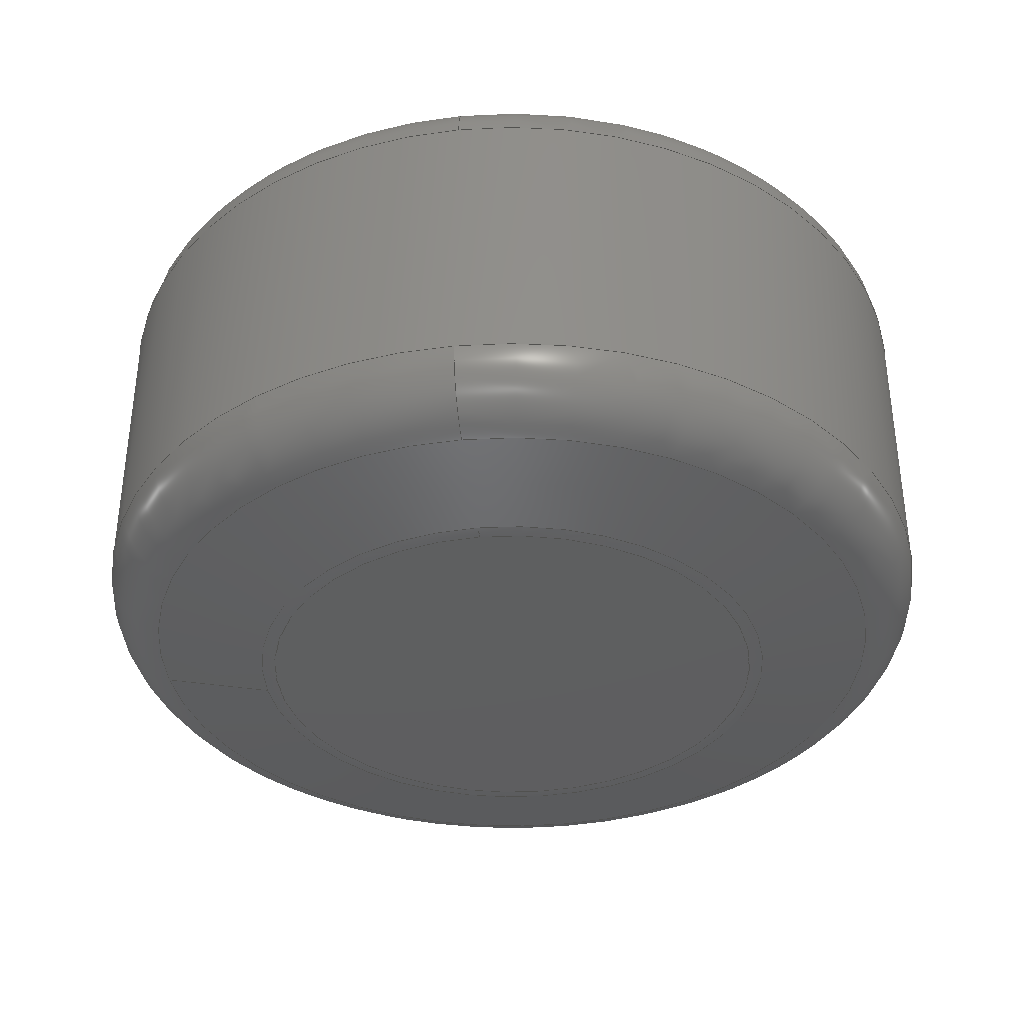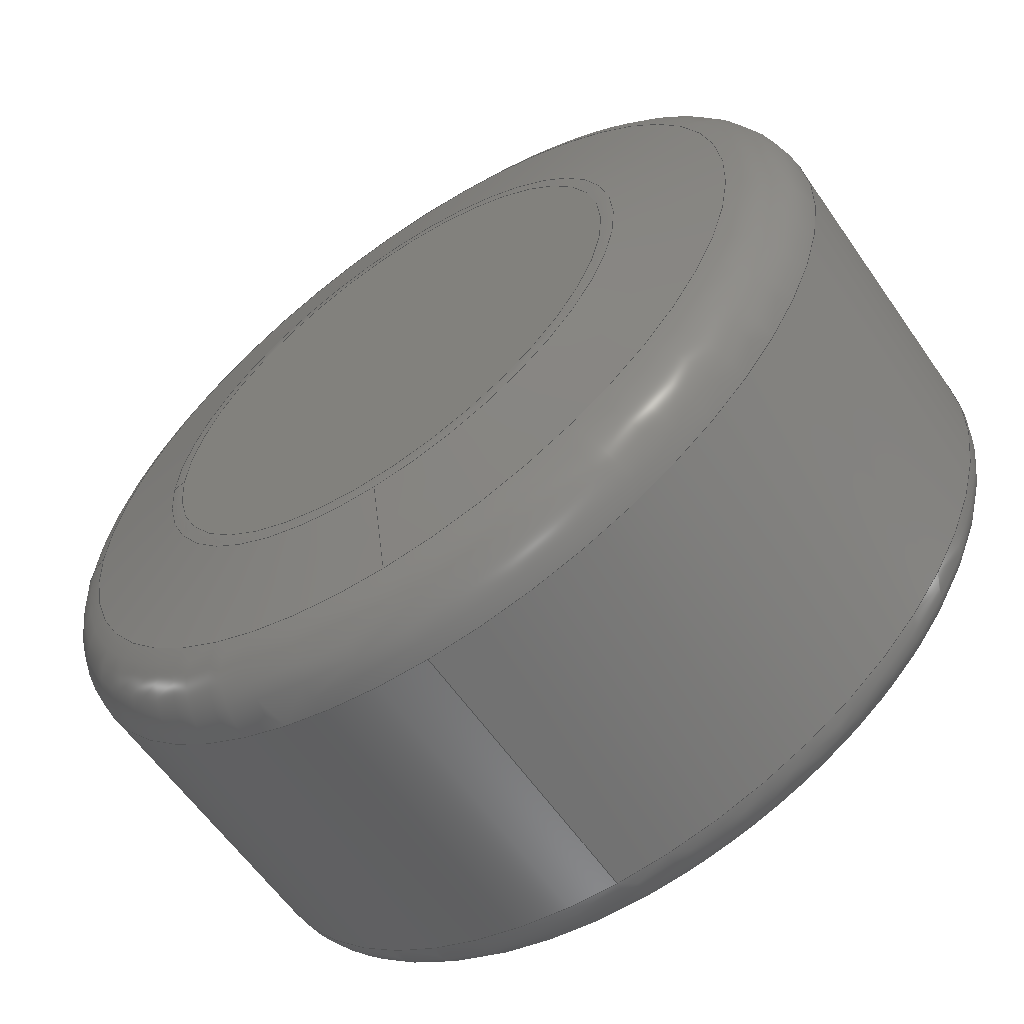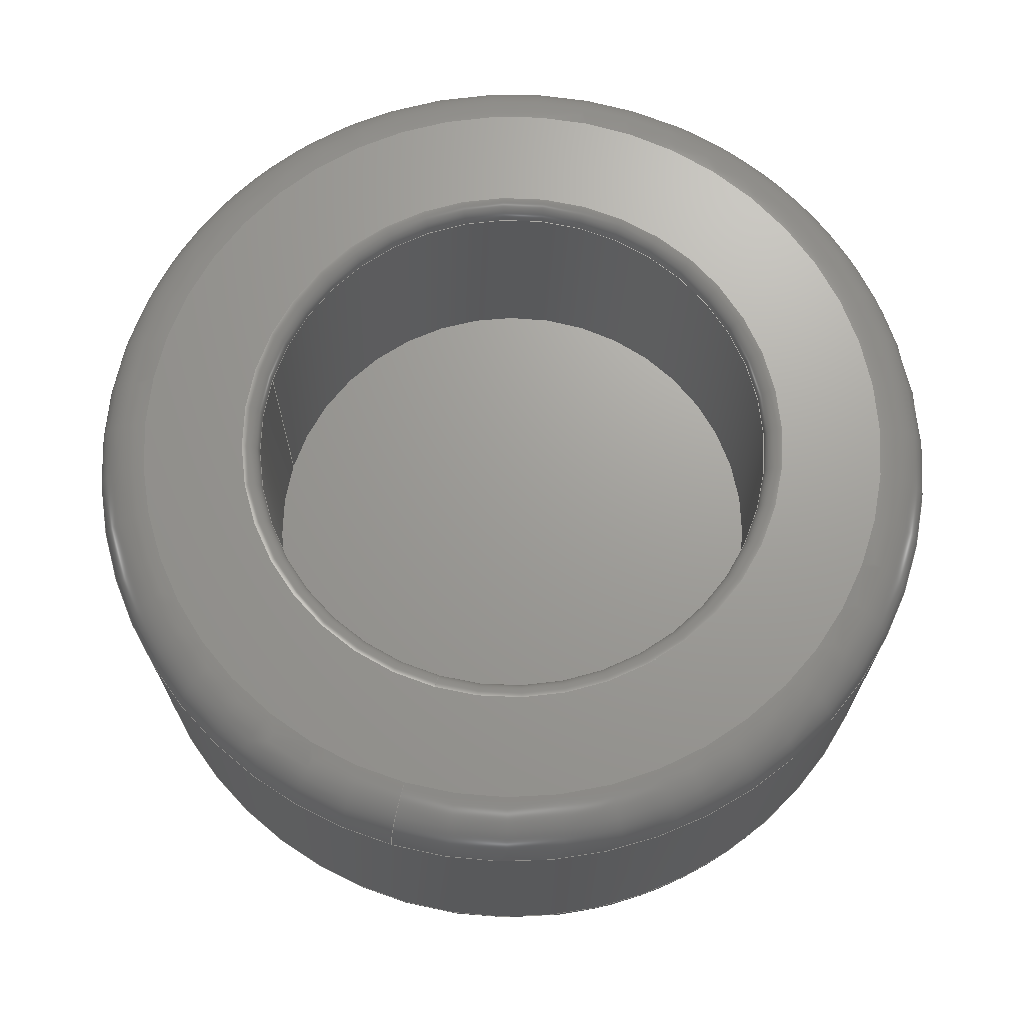
<metadata>
{"format":"step","ext":"step","renderer":"f3d","projection":"perspective","resolution":1024,"background":"white","views":[{"elev":-36.6,"azim":97.2,"up":"+Z"},{"elev":-60.4,"azim":-145.3,"up":"+Y"},{"elev":69.0,"azim":106.0,"up":"+Z"}]}
</metadata>
<code>
ISO-10303-21;
DATA;
#1=MECHANICAL_DESIGN_GEOMETRIC_PRESENTATION_REPRESENTATION('',(#4),#301);
#2=SHAPE_REPRESENTATION_RELATIONSHIP('SRR','None',#308,#3);
#3=ADVANCED_BREP_SHAPE_REPRESENTATION('',(#5),#300);
#4=STYLED_ITEM('',(#317),#5);
#5=MANIFOLD_SOLID_BREP('\X2\BCF8CCB4\X0\1',#149);
#6=CONICAL_SURFACE('',#186,18.59,1.373);
#7=FACE_BOUND('',#35,.T.);
#8=TOROIDAL_SURFACE('',#170,16.2,1);
#9=TOROIDAL_SURFACE('',#175,22,3);
#10=TOROIDAL_SURFACE('',#182,21,4);
#11=TOROIDAL_SURFACE('',#189,14.6,4);
#12=LINE('',#261,#15);
#13=LINE('',#282,#16);
#14=LINE('',#294,#17);
#15=VECTOR('',#203,15.2);
#16=VECTOR('',#230,25);
#17=VECTOR('',#245,18.59);
#18=CYLINDRICAL_SURFACE('',#167,15.2);
#19=CYLINDRICAL_SURFACE('',#179,25);
#20=FACE_OUTER_BOUND('',#30,.T.);
#21=FACE_OUTER_BOUND('',#31,.T.);
#22=FACE_OUTER_BOUND('',#32,.T.);
#23=FACE_OUTER_BOUND('',#33,.T.);
#24=FACE_OUTER_BOUND('',#34,.T.);
#25=FACE_OUTER_BOUND('',#36,.T.);
#26=FACE_OUTER_BOUND('',#37,.T.);
#27=FACE_OUTER_BOUND('',#38,.T.);
#28=FACE_OUTER_BOUND('',#39,.T.);
#29=FACE_OUTER_BOUND('',#40,.T.);
#30=EDGE_LOOP('',(#94));
#31=EDGE_LOOP('',(#95));
#32=EDGE_LOOP('',(#96,#97,#98,#99,#100));
#33=EDGE_LOOP('',(#101,#102,#103,#104,#105));
#34=EDGE_LOOP('',(#106));
#35=EDGE_LOOP('',(#107));
#36=EDGE_LOOP('',(#108,#109,#110,#111,#112));
#37=EDGE_LOOP('',(#113,#114,#115,#116,#117,#118));
#38=EDGE_LOOP('',(#119,#120,#121,#122,#123,#124));
#39=EDGE_LOOP('',(#125,#126,#127,#128,#129,#130));
#40=EDGE_LOOP('',(#131,#132,#133,#134,#135));
#41=CIRCLE('',#164,14.6);
#42=CIRCLE('',#166,15.2);
#43=CIRCLE('',#168,15.2);
#44=CIRCLE('',#169,15.2);
#45=CIRCLE('',#171,16.2);
#46=CIRCLE('',#172,1);
#47=CIRCLE('',#174,22);
#48=CIRCLE('',#176,25);
#49=CIRCLE('',#177,25);
#50=CIRCLE('',#178,3);
#51=CIRCLE('',#180,25);
#52=CIRCLE('',#181,25);
#53=CIRCLE('',#183,21.78);
#54=CIRCLE('',#184,21.78);
#55=CIRCLE('',#185,4);
#56=CIRCLE('',#187,15.39);
#57=CIRCLE('',#188,15.39);
#58=CIRCLE('',#190,4);
#59=VERTEX_POINT('',#254);
#60=VERTEX_POINT('',#257);
#61=VERTEX_POINT('',#260);
#62=VERTEX_POINT('',#262);
#63=VERTEX_POINT('',#266);
#64=VERTEX_POINT('',#270);
#65=VERTEX_POINT('',#273);
#66=VERTEX_POINT('',#274);
#67=VERTEX_POINT('',#279);
#68=VERTEX_POINT('',#280);
#69=VERTEX_POINT('',#285);
#70=VERTEX_POINT('',#286);
#71=VERTEX_POINT('',#291);
#72=VERTEX_POINT('',#292);
#73=EDGE_CURVE('',#59,#59,#41,.T.);
#74=EDGE_CURVE('',#60,#60,#42,.T.);
#75=EDGE_CURVE('',#60,#61,#12,.T.);
#76=EDGE_CURVE('',#62,#61,#43,.T.);
#77=EDGE_CURVE('',#61,#62,#44,.T.);
#78=EDGE_CURVE('',#63,#63,#45,.T.);
#79=EDGE_CURVE('',#63,#62,#46,.T.);
#80=EDGE_CURVE('',#64,#64,#47,.T.);
#81=EDGE_CURVE('',#65,#66,#48,.T.);
#82=EDGE_CURVE('',#66,#65,#49,.T.);
#83=EDGE_CURVE('',#66,#64,#50,.T.);
#84=EDGE_CURVE('',#67,#68,#51,.T.);
#85=EDGE_CURVE('',#67,#65,#13,.T.);
#86=EDGE_CURVE('',#68,#67,#52,.T.);
#87=EDGE_CURVE('',#69,#70,#53,.T.);
#88=EDGE_CURVE('',#70,#69,#54,.T.);
#89=EDGE_CURVE('',#70,#68,#55,.T.);
#90=EDGE_CURVE('',#71,#72,#56,.T.);
#91=EDGE_CURVE('',#71,#69,#14,.T.);
#92=EDGE_CURVE('',#72,#71,#57,.T.);
#93=EDGE_CURVE('',#59,#72,#58,.T.);
#94=ORIENTED_EDGE('',*,*,#73,.T.);
#95=ORIENTED_EDGE('',*,*,#74,.F.);
#96=ORIENTED_EDGE('',*,*,#74,.T.);
#97=ORIENTED_EDGE('',*,*,#75,.T.);
#98=ORIENTED_EDGE('',*,*,#76,.F.);
#99=ORIENTED_EDGE('',*,*,#77,.F.);
#100=ORIENTED_EDGE('',*,*,#75,.F.);
#101=ORIENTED_EDGE('',*,*,#78,.F.);
#102=ORIENTED_EDGE('',*,*,#79,.T.);
#103=ORIENTED_EDGE('',*,*,#76,.T.);
#104=ORIENTED_EDGE('',*,*,#77,.T.);
#105=ORIENTED_EDGE('',*,*,#79,.F.);
#106=ORIENTED_EDGE('',*,*,#80,.F.);
#107=ORIENTED_EDGE('',*,*,#78,.T.);
#108=ORIENTED_EDGE('',*,*,#81,.F.);
#109=ORIENTED_EDGE('',*,*,#82,.F.);
#110=ORIENTED_EDGE('',*,*,#83,.T.);
#111=ORIENTED_EDGE('',*,*,#80,.T.);
#112=ORIENTED_EDGE('',*,*,#83,.F.);
#113=ORIENTED_EDGE('',*,*,#84,.F.);
#114=ORIENTED_EDGE('',*,*,#85,.T.);
#115=ORIENTED_EDGE('',*,*,#81,.T.);
#116=ORIENTED_EDGE('',*,*,#82,.T.);
#117=ORIENTED_EDGE('',*,*,#85,.F.);
#118=ORIENTED_EDGE('',*,*,#86,.F.);
#119=ORIENTED_EDGE('',*,*,#87,.F.);
#120=ORIENTED_EDGE('',*,*,#88,.F.);
#121=ORIENTED_EDGE('',*,*,#89,.T.);
#122=ORIENTED_EDGE('',*,*,#86,.T.);
#123=ORIENTED_EDGE('',*,*,#84,.T.);
#124=ORIENTED_EDGE('',*,*,#89,.F.);
#125=ORIENTED_EDGE('',*,*,#90,.F.);
#126=ORIENTED_EDGE('',*,*,#91,.T.);
#127=ORIENTED_EDGE('',*,*,#87,.T.);
#128=ORIENTED_EDGE('',*,*,#88,.T.);
#129=ORIENTED_EDGE('',*,*,#91,.F.);
#130=ORIENTED_EDGE('',*,*,#92,.F.);
#131=ORIENTED_EDGE('',*,*,#73,.F.);
#132=ORIENTED_EDGE('',*,*,#93,.T.);
#133=ORIENTED_EDGE('',*,*,#92,.T.);
#134=ORIENTED_EDGE('',*,*,#90,.T.);
#135=ORIENTED_EDGE('',*,*,#93,.F.);
#136=PLANE('',#163);
#137=PLANE('',#165);
#138=PLANE('',#173);
#139=ADVANCED_FACE('',(#20),#136,.T.);
#140=ADVANCED_FACE('',(#21),#137,.T.);
#141=ADVANCED_FACE('',(#22),#18,.F.);
#142=ADVANCED_FACE('',(#23),#8,.T.);
#143=ADVANCED_FACE('',(#24,#7),#138,.T.);
#144=ADVANCED_FACE('',(#25),#9,.T.);
#145=ADVANCED_FACE('',(#26),#19,.T.);
#146=ADVANCED_FACE('',(#27),#10,.T.);
#147=ADVANCED_FACE('',(#28),#6,.T.);
#148=ADVANCED_FACE('',(#29),#11,.T.);
#149=CLOSED_SHELL('',(#139,#140,#141,#142,#143,#144,#145,#146,#147,#148));
#150=DERIVED_UNIT_ELEMENT(#152,1);
#151=DERIVED_UNIT_ELEMENT(#303,-3);
#152=(
MASS_UNIT()
NAMED_UNIT(*)
SI_UNIT(.KILO.,.GRAM.)
);
#153=DERIVED_UNIT((#150,#151));
#154=MEASURE_REPRESENTATION_ITEM('density measure',
POSITIVE_RATIO_MEASURE(7850),#153);
#155=PROPERTY_DEFINITION_REPRESENTATION(#160,#157);
#156=PROPERTY_DEFINITION_REPRESENTATION(#161,#158);
#157=REPRESENTATION('material name',(#159),#300);
#158=REPRESENTATION('density',(#154),#300);
#159=DESCRIPTIVE_REPRESENTATION_ITEM('\X2\AC15CCA0\X0\','\X2\AC15CCA0\X0\');
#160=PROPERTY_DEFINITION('material property','material name',#310);
#161=PROPERTY_DEFINITION('material property','density of part',#310);
#162=AXIS2_PLACEMENT_3D('',#252,#191,#192);
#163=AXIS2_PLACEMENT_3D('',#253,#193,#194);
#164=AXIS2_PLACEMENT_3D('',#255,#195,#196);
#165=AXIS2_PLACEMENT_3D('',#256,#197,#198);
#166=AXIS2_PLACEMENT_3D('',#258,#199,#200);
#167=AXIS2_PLACEMENT_3D('',#259,#201,#202);
#168=AXIS2_PLACEMENT_3D('',#263,#204,#205);
#169=AXIS2_PLACEMENT_3D('',#264,#206,#207);
#170=AXIS2_PLACEMENT_3D('',#265,#208,#209);
#171=AXIS2_PLACEMENT_3D('',#267,#210,#211);
#172=AXIS2_PLACEMENT_3D('',#268,#212,#213);
#173=AXIS2_PLACEMENT_3D('',#269,#214,#215);
#174=AXIS2_PLACEMENT_3D('',#271,#216,#217);
#175=AXIS2_PLACEMENT_3D('',#272,#218,#219);
#176=AXIS2_PLACEMENT_3D('',#275,#220,#221);
#177=AXIS2_PLACEMENT_3D('',#276,#222,#223);
#178=AXIS2_PLACEMENT_3D('',#277,#224,#225);
#179=AXIS2_PLACEMENT_3D('',#278,#226,#227);
#180=AXIS2_PLACEMENT_3D('',#281,#228,#229);
#181=AXIS2_PLACEMENT_3D('',#283,#231,#232);
#182=AXIS2_PLACEMENT_3D('',#284,#233,#234);
#183=AXIS2_PLACEMENT_3D('',#287,#235,#236);
#184=AXIS2_PLACEMENT_3D('',#288,#237,#238);
#185=AXIS2_PLACEMENT_3D('',#289,#239,#240);
#186=AXIS2_PLACEMENT_3D('',#290,#241,#242);
#187=AXIS2_PLACEMENT_3D('',#293,#243,#244);
#188=AXIS2_PLACEMENT_3D('',#295,#246,#247);
#189=AXIS2_PLACEMENT_3D('',#296,#248,#249);
#190=AXIS2_PLACEMENT_3D('',#297,#250,#251);
#191=DIRECTION('axis',(0,0,1));
#192=DIRECTION('refdir',(1,0,0));
#193=DIRECTION('center_axis',(0,0,-1));
#194=DIRECTION('ref_axis',(-1,0,0));
#195=DIRECTION('center_axis',(0,0,-1));
#196=DIRECTION('ref_axis',(1,0,0));
#197=DIRECTION('center_axis',(0,0,1));
#198=DIRECTION('ref_axis',(1,0,0));
#199=DIRECTION('center_axis',(0,0,-1));
#200=DIRECTION('ref_axis',(1,0,0));
#201=DIRECTION('center_axis',(0,0,-1));
#202=DIRECTION('ref_axis',(0,1,0));
#203=DIRECTION('',(0,0,1));
#204=DIRECTION('center_axis',(0,0,-1));
#205=DIRECTION('ref_axis',(1,0,0));
#206=DIRECTION('center_axis',(0,0,-1));
#207=DIRECTION('ref_axis',(1,0,0));
#208=DIRECTION('center_axis',(0,0,-1));
#209=DIRECTION('ref_axis',(-1,0,0));
#210=DIRECTION('center_axis',(0,0,-1));
#211=DIRECTION('ref_axis',(1,0,0));
#212=DIRECTION('center_axis',(-1.225e-16,-1,0));
#213=DIRECTION('ref_axis',(1,-1.225e-16,0));
#214=DIRECTION('center_axis',(0,0,1));
#215=DIRECTION('ref_axis',(1,0,0));
#216=DIRECTION('center_axis',(0,0,-1));
#217=DIRECTION('ref_axis',(1,0,0));
#218=DIRECTION('center_axis',(0,0,-1));
#219=DIRECTION('ref_axis',(-1,0,0));
#220=DIRECTION('center_axis',(0,0,-1));
#221=DIRECTION('ref_axis',(1,0,0));
#222=DIRECTION('center_axis',(0,0,-1));
#223=DIRECTION('ref_axis',(1,0,0));
#224=DIRECTION('center_axis',(-1.225e-16,-1,0));
#225=DIRECTION('ref_axis',(1,-1.225e-16,0));
#226=DIRECTION('center_axis',(0,0,-1));
#227=DIRECTION('ref_axis',(0,1,0));
#228=DIRECTION('center_axis',(0,0,-1));
#229=DIRECTION('ref_axis',(1,0,0));
#230=DIRECTION('',(0,0,1));
#231=DIRECTION('center_axis',(0,0,-1));
#232=DIRECTION('ref_axis',(1,0,0));
#233=DIRECTION('center_axis',(0,0,-1));
#234=DIRECTION('ref_axis',(-1,0,0));
#235=DIRECTION('center_axis',(0,0,-1));
#236=DIRECTION('ref_axis',(1,0,0));
#237=DIRECTION('center_axis',(0,0,-1));
#238=DIRECTION('ref_axis',(1,0,0));
#239=DIRECTION('center_axis',(-1.225e-16,-1,0));
#240=DIRECTION('ref_axis',(1,-1.225e-16,0));
#241=DIRECTION('center_axis',(0,0,1));
#242=DIRECTION('ref_axis',(0,1,0));
#243=DIRECTION('center_axis',(0,0,-1));
#244=DIRECTION('ref_axis',(1,0,0));
#245=DIRECTION('',(-1.201e-16,-0.9806,0.1961));
#246=DIRECTION('center_axis',(0,0,-1));
#247=DIRECTION('ref_axis',(1,0,0));
#248=DIRECTION('center_axis',(0,0,-1));
#249=DIRECTION('ref_axis',(-1,0,0));
#250=DIRECTION('center_axis',(-1.225e-16,-1,0));
#251=DIRECTION('ref_axis',(1,-1.225e-16,0));
#252=CARTESIAN_POINT('',(0,0,0));
#253=CARTESIAN_POINT('Origin',(0,0,-56.45));
#254=CARTESIAN_POINT('',(14.6,-1.788e-15,-56.45));
#255=CARTESIAN_POINT('Origin',(0,0,-56.45));
#256=CARTESIAN_POINT('Origin',(0,15.2,-46.45));
#257=CARTESIAN_POINT('',(-1.861e-15,-15.2,-46.45));
#258=CARTESIAN_POINT('Origin',(0,0,-46.45));
#259=CARTESIAN_POINT('Origin',(0,0,-39.45));
#260=CARTESIAN_POINT('',(-1.861e-15,-15.2,-32.45));
#261=CARTESIAN_POINT('',(-1.861e-15,-15.2,-39.45));
#262=CARTESIAN_POINT('',(15.2,-1.861e-15,-32.45));
#263=CARTESIAN_POINT('Origin',(0,0,-32.45));
#264=CARTESIAN_POINT('Origin',(0,0,-32.45));
#265=CARTESIAN_POINT('Origin',(0,0,-32.45));
#266=CARTESIAN_POINT('',(16.2,-1.984e-15,-31.45));
#267=CARTESIAN_POINT('Origin',(0,0,-31.45));
#268=CARTESIAN_POINT('Origin',(16.2,-1.984e-15,-32.45));
#269=CARTESIAN_POINT('Origin',(0,22,-31.45));
#270=CARTESIAN_POINT('',(22,-2.694e-15,-31.45));
#271=CARTESIAN_POINT('Origin',(0,0,-31.45));
#272=CARTESIAN_POINT('Origin',(0,0,-34.45));
#273=CARTESIAN_POINT('',(-3.062e-15,-25,-34.45));
#274=CARTESIAN_POINT('',(25,-3.062e-15,-34.45));
#275=CARTESIAN_POINT('Origin',(0,0,-34.45));
#276=CARTESIAN_POINT('Origin',(0,0,-34.45));
#277=CARTESIAN_POINT('Origin',(22,-2.694e-15,-34.45));
#278=CARTESIAN_POINT('Origin',(0,0,-42.81));
#279=CARTESIAN_POINT('',(-3.062e-15,-25,-51.17));
#280=CARTESIAN_POINT('',(25,-3.062e-15,-51.17));
#281=CARTESIAN_POINT('Origin',(0,0,-51.17));
#282=CARTESIAN_POINT('',(-3.062e-15,-25,-42.81));
#283=CARTESIAN_POINT('Origin',(0,0,-51.17));
#284=CARTESIAN_POINT('Origin',(0,0,-51.17));
#285=CARTESIAN_POINT('',(-2.668e-15,-21.78,-55.09));
#286=CARTESIAN_POINT('',(21.78,-2.668e-15,-55.09));
#287=CARTESIAN_POINT('Origin',(0,0,-55.09));
#288=CARTESIAN_POINT('Origin',(0,0,-55.09));
#289=CARTESIAN_POINT('Origin',(21,-2.572e-15,-51.17));
#290=CARTESIAN_POINT('Origin',(0,0,-55.73));
#291=CARTESIAN_POINT('',(-1.885e-15,-15.39,-56.37));
#292=CARTESIAN_POINT('',(15.39,-1.885e-15,-56.37));
#293=CARTESIAN_POINT('Origin',(0,0,-56.37));
#294=CARTESIAN_POINT('',(-2.276e-15,-18.59,-55.73));
#295=CARTESIAN_POINT('Origin',(0,0,-56.37));
#296=CARTESIAN_POINT('Origin',(0,0,-52.45));
#297=CARTESIAN_POINT('Origin',(14.6,-1.788e-15,-52.45));
#298=UNCERTAINTY_MEASURE_WITH_UNIT(LENGTH_MEASURE(0.01),#302,
'DISTANCE_ACCURACY_VALUE',
'Maximum model space distance between geometric entities at asserted c
onnectivities');
#299=UNCERTAINTY_MEASURE_WITH_UNIT(LENGTH_MEASURE(0.01),#302,
'DISTANCE_ACCURACY_VALUE',
'Maximum model space distance between geometric entities at asserted c
onnectivities');
#300=(
GEOMETRIC_REPRESENTATION_CONTEXT(3)
GLOBAL_UNCERTAINTY_ASSIGNED_CONTEXT((#298))
GLOBAL_UNIT_ASSIGNED_CONTEXT((#302,#304,#305))
REPRESENTATION_CONTEXT('','3D')
);
#301=(
GEOMETRIC_REPRESENTATION_CONTEXT(3)
GLOBAL_UNCERTAINTY_ASSIGNED_CONTEXT((#299))
GLOBAL_UNIT_ASSIGNED_CONTEXT((#302,#304,#305))
REPRESENTATION_CONTEXT('','3D')
);
#302=(
LENGTH_UNIT()
NAMED_UNIT(*)
SI_UNIT(.MILLI.,.METRE.)
);
#303=(
LENGTH_UNIT()
NAMED_UNIT(*)
SI_UNIT($,.METRE.)
);
#304=(
NAMED_UNIT(*)
PLANE_ANGLE_UNIT()
SI_UNIT($,.RADIAN.)
);
#305=(
NAMED_UNIT(*)
SI_UNIT($,.STERADIAN.)
SOLID_ANGLE_UNIT()
);
#306=SHAPE_DEFINITION_REPRESENTATION(#307,#308);
#307=PRODUCT_DEFINITION_SHAPE('',$,#310);
#308=SHAPE_REPRESENTATION('',(#162),#300);
#309=PRODUCT_DEFINITION_CONTEXT('part definition',#314,'design');
#310=PRODUCT_DEFINITION('2025-10-09-19-36-48-867','FOOT',#311,#309);
#311=PRODUCT_DEFINITION_FORMATION('',$,#316);
#312=PRODUCT_RELATED_PRODUCT_CATEGORY('FOOT','FOOT',(#316));
#313=APPLICATION_PROTOCOL_DEFINITION('international standard',
'automotive_design',2009,#314);
#314=APPLICATION_CONTEXT(
'Core Data for Automotive Mechanical Design Process');
#315=PRODUCT_CONTEXT('part definition',#314,'mechanical');
#316=PRODUCT('2025-10-09-19-36-48-867','FOOT',$,(#315));
#317=PRESENTATION_STYLE_ASSIGNMENT((#318));
#318=SURFACE_STYLE_USAGE(.BOTH.,#319);
#319=SURFACE_SIDE_STYLE('',(#320));
#320=SURFACE_STYLE_FILL_AREA(#321);
#321=FILL_AREA_STYLE('\X2\C54CB8e+08BBF8B284\X0\ - \X2\D53CB9C9\X0\ \X2\CC98B9AC\X0\ 
\X2\AC70CE68\X0\(\X2\BE68AC04C0C9\X0\)',(#322));
#322=FILL_AREA_STYLE_COLOUR(
'\X2\C54CB8e+08BBF8B284\X0\ - \X2\D53CB9C9\X0\ \X2\CC98B9AC\X0\ \X2\AC70CE68\X0\(
\X2\BE68AC04C0C9\X0\)',#323);
#323=COLOUR_RGB('\X2\C54CB8e+08BBF8B284\X0\ - \X2\D53CB9C9\X0\ \X2\CC98B9AC\X0\ 
\X2\AC70CE68\X0\(\X2\BE68AC04C0C9\X0\)',0.8549,0.349,
0.349);
ENDSEC;
END-ISO-10303-21;

</code>
